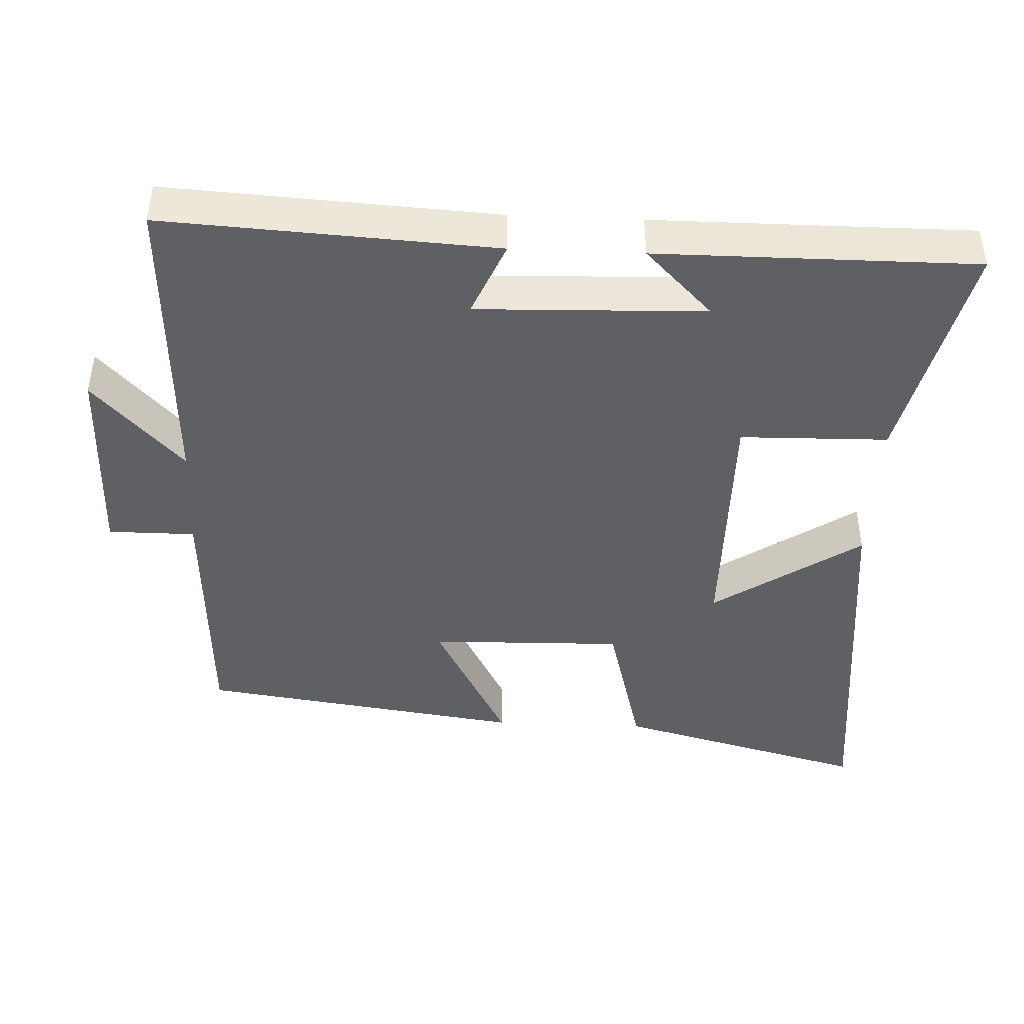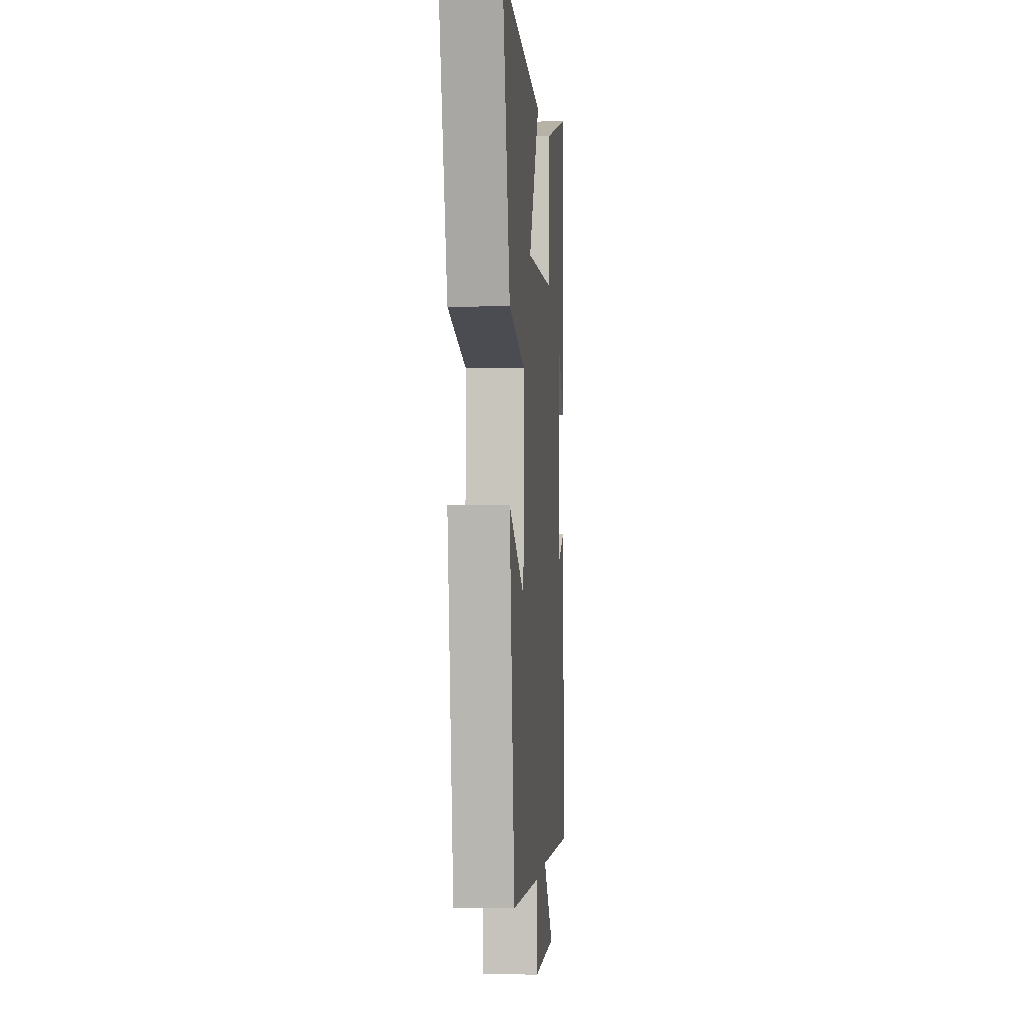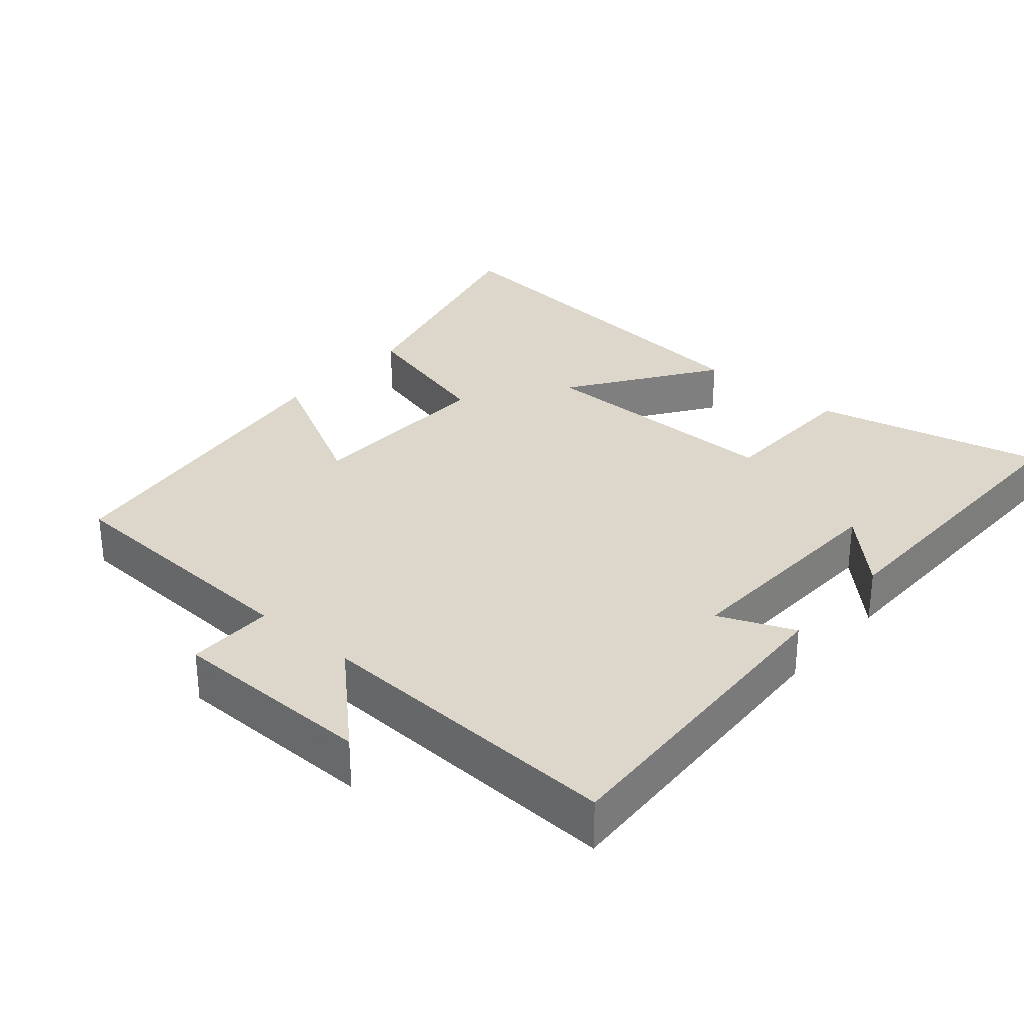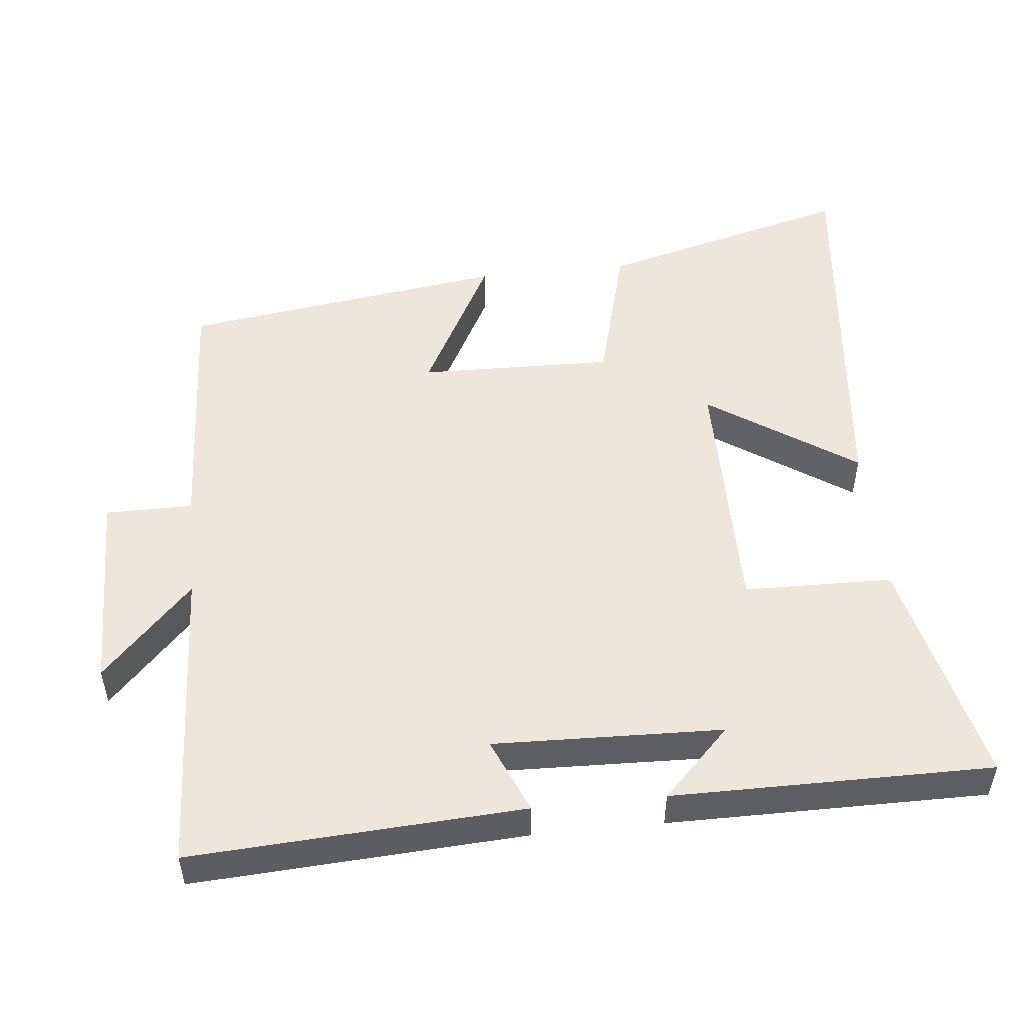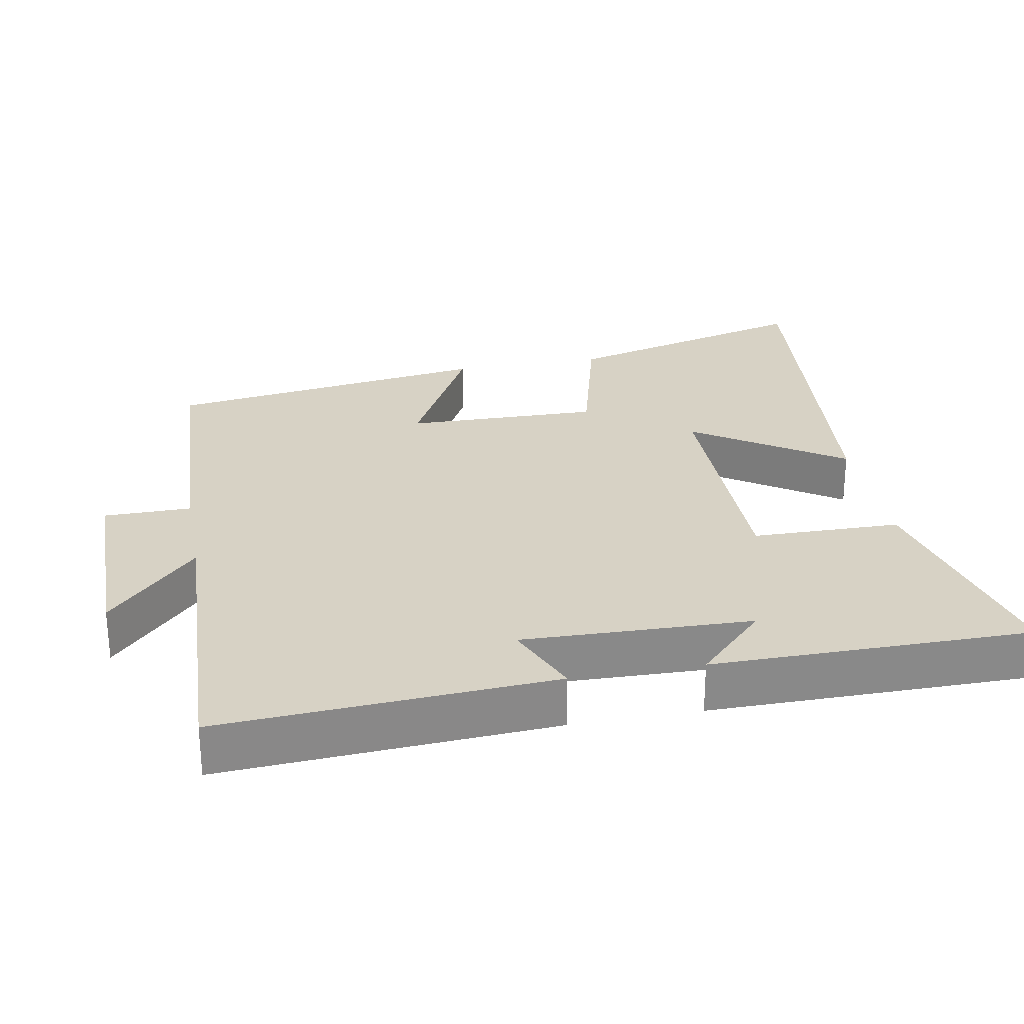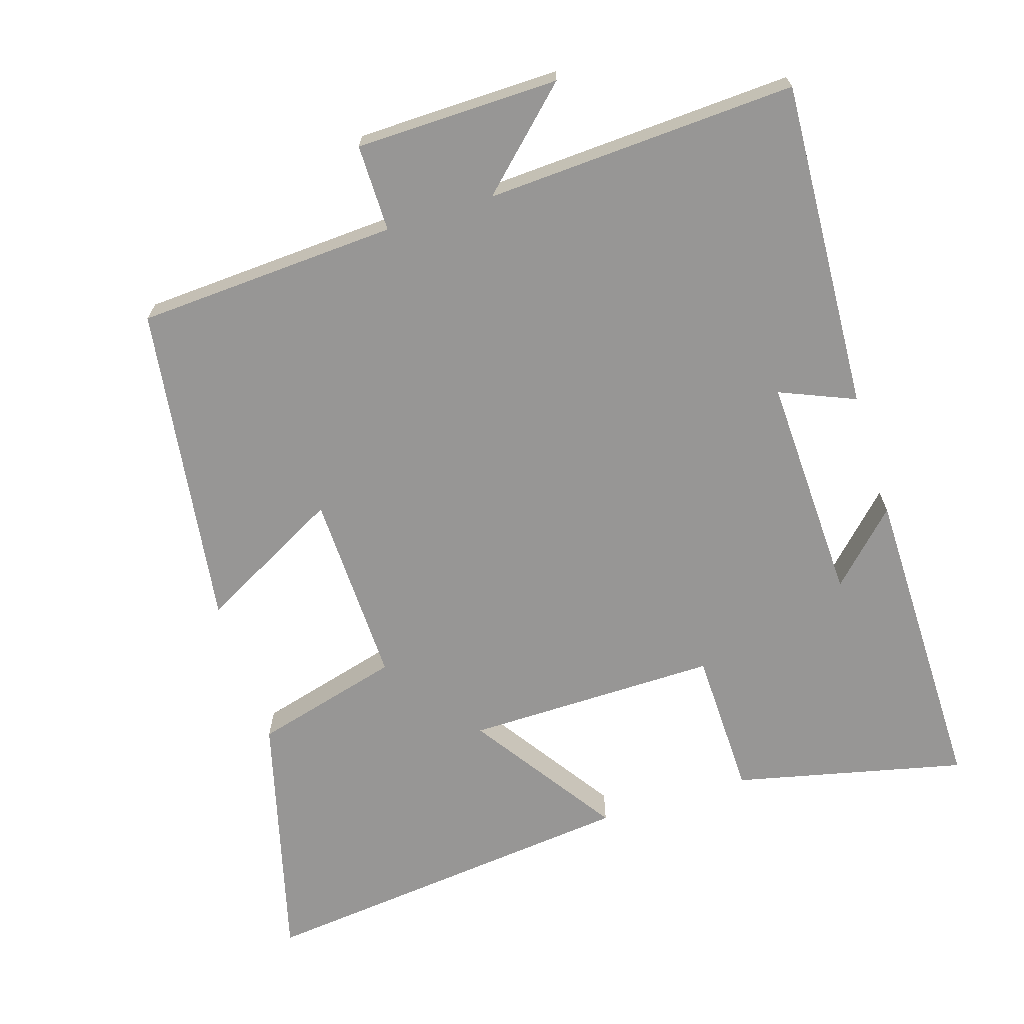
<metadata>
{"format":"obj","ext":"obj","renderer":"f3d","projection":"perspective","resolution":1024,"background":"white","views":[{"elev":-43.6,"azim":-92.5,"up":"+Y"},{"elev":-0.5,"azim":94.6,"up":"+Z"},{"elev":30.4,"azim":-139.0,"up":"+Y"},{"elev":51.0,"azim":-95.9,"up":"+Y"},{"elev":27.2,"azim":-100.7,"up":"+Y"},{"elev":-68.0,"azim":-162.3,"up":"+Y"}]}
</metadata>
<code>
v 0.595 0.07 0.557
v 0.5 0.07 0.2
v 0.292 0.07 0.145
v 0.298 0.07 -0.129
v 0.5 0.07 -0.022
v 0.435 0.07 -0.481
v 0.066 0.07 -0.5
v 0.066 0.07 -0.623
v -0.222 0.07 -0.627
v -0.088 0.07 -0.5
v -0.527 0.07 -0.521
v -0.5 0.07 -0.055
v -0.394 0.07 -0.1
v -0.404 0.07 0.222
v -0.5 0.07 0.127
v -0.501 0.07 0.576
v -0.175 0.07 0.5
v -0.171 0.07 0.291
v 0.187 0.07 0.293
v 0.047 0.07 0.5
v 0.595 0 0.557
v 0.5 0 0.2
v 0.292 0 0.145
v 0.298 0 -0.129
v 0.5 0 -0.022
v 0.435 0 -0.481
v 0.066 0 -0.5
v 0.066 0 -0.623
v -0.222 0 -0.627
v -0.088 0 -0.5
v -0.527 0 -0.521
v -0.5 0 -0.055
v -0.394 0 -0.1
v -0.404 0 0.222
v -0.5 0 0.127
v -0.501 0 0.576
v -0.175 0 0.5
v -0.171 0 0.291
v 0.187 0 0.293
v 0.047 0 0.5
f 1 2 3
f 20 1 3
f 19 20 3
f 18 19 3 4
f 16 17 18
f 16 18 4
f 14 15 16
f 14 16 4
f 13 14 4
f 10 11 12 13
f 10 13 4
f 7 8 9 10
f 6 7 10
f 5 6 10
f 4 5 10
f 23 22 21
f 23 21 40
f 23 40 39
f 24 23 39 38
f 38 37 36
f 24 38 36
f 36 35 34
f 24 36 34
f 24 34 33
f 33 32 31 30
f 24 33 30
f 30 29 28 27
f 30 27 26
f 30 26 25
f 30 25 24
f 1 21 22 2
f 2 22 23 3
f 3 23 24 4
f 4 24 25 5
f 5 25 26 6
f 6 26 27 7
f 7 27 28 8
f 8 28 29 9
f 9 29 30 10
f 10 30 31 11
f 11 31 32 12
f 12 32 33 13
f 13 33 34 14
f 14 34 35 15
f 15 35 36 16
f 16 36 37 17
f 17 37 38 18
f 18 38 39 19
f 19 39 40 20
f 20 40 21 1

</code>
